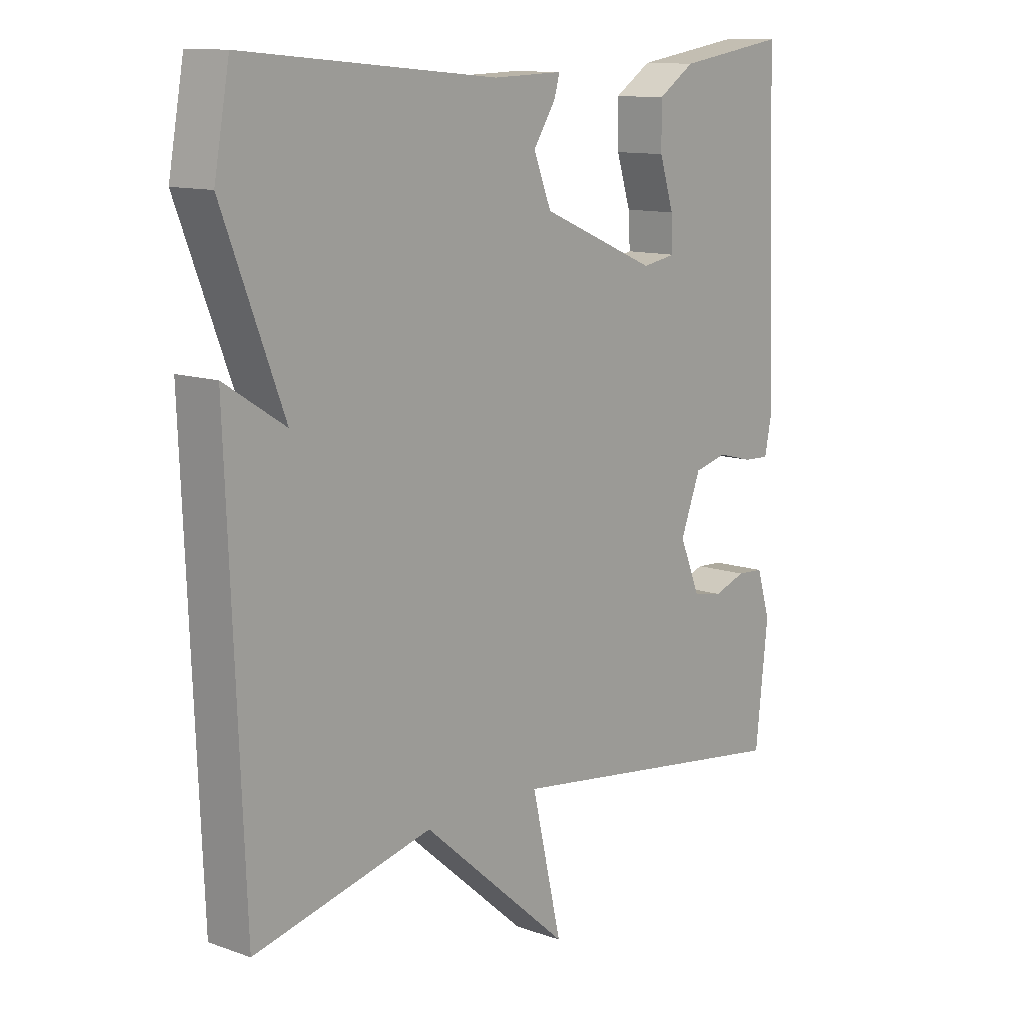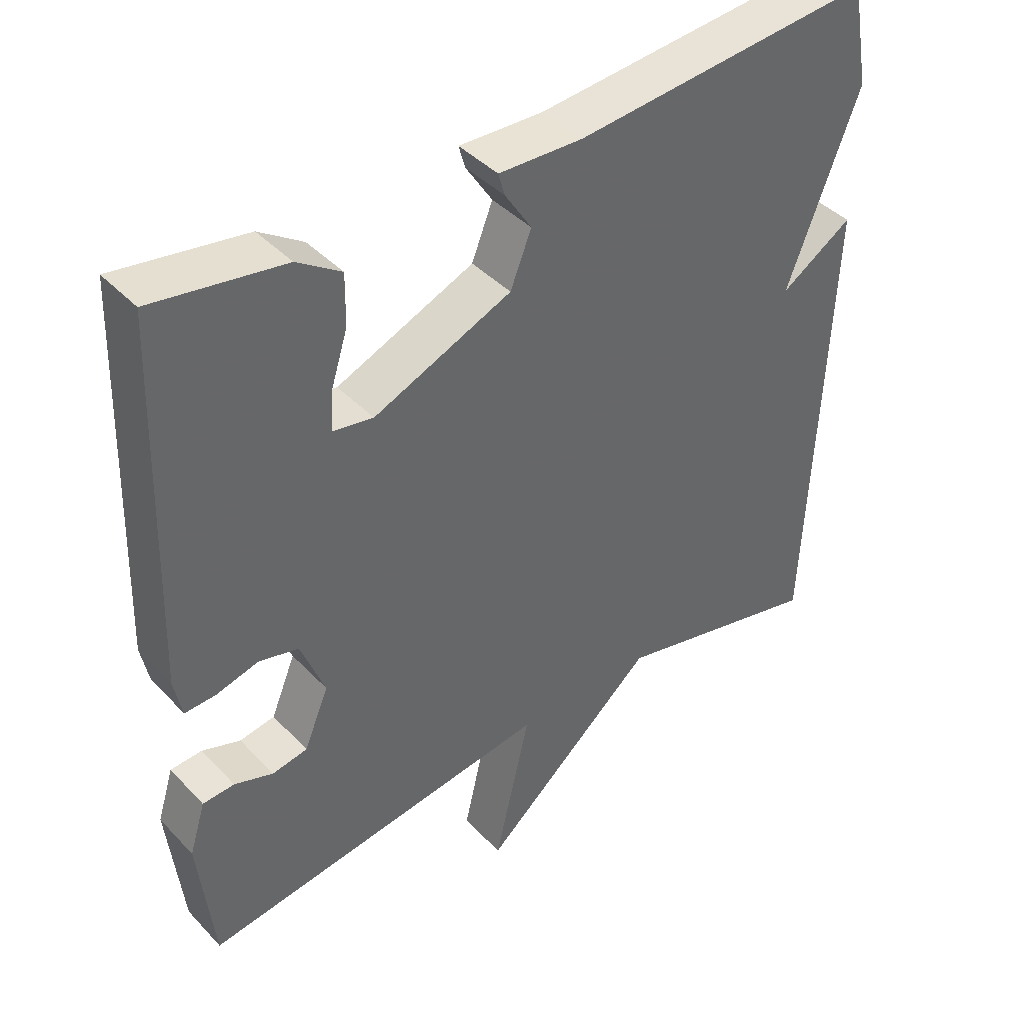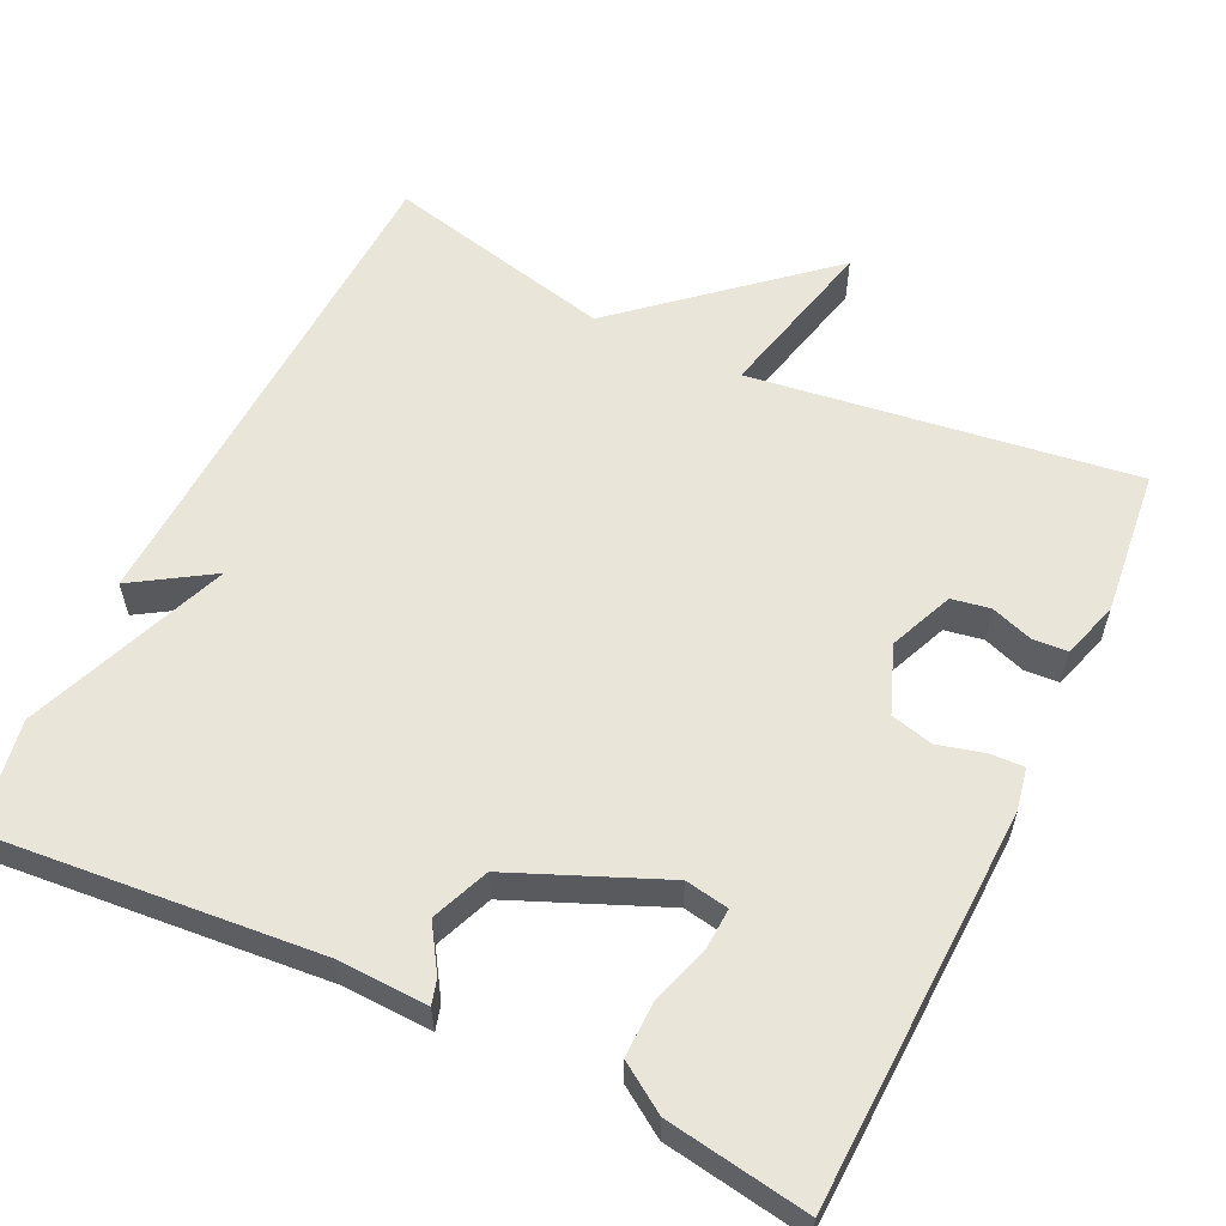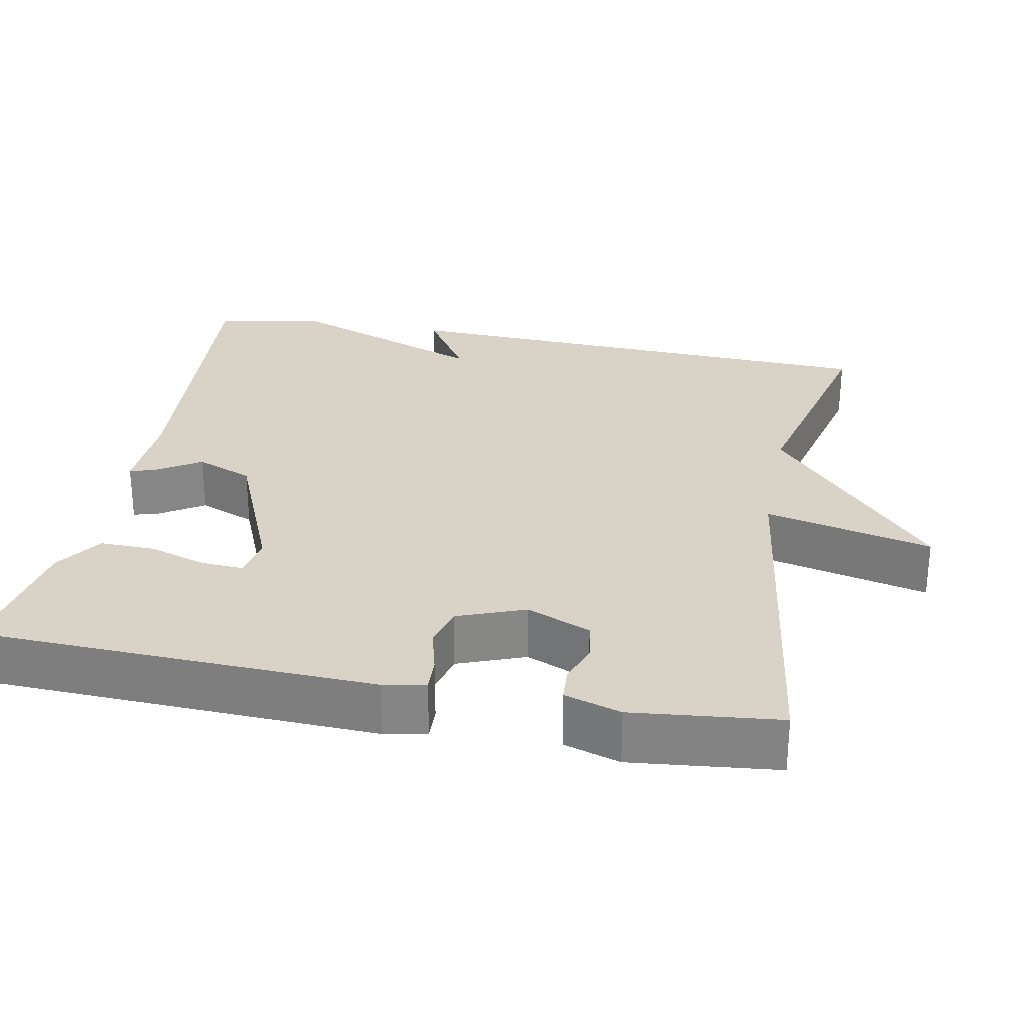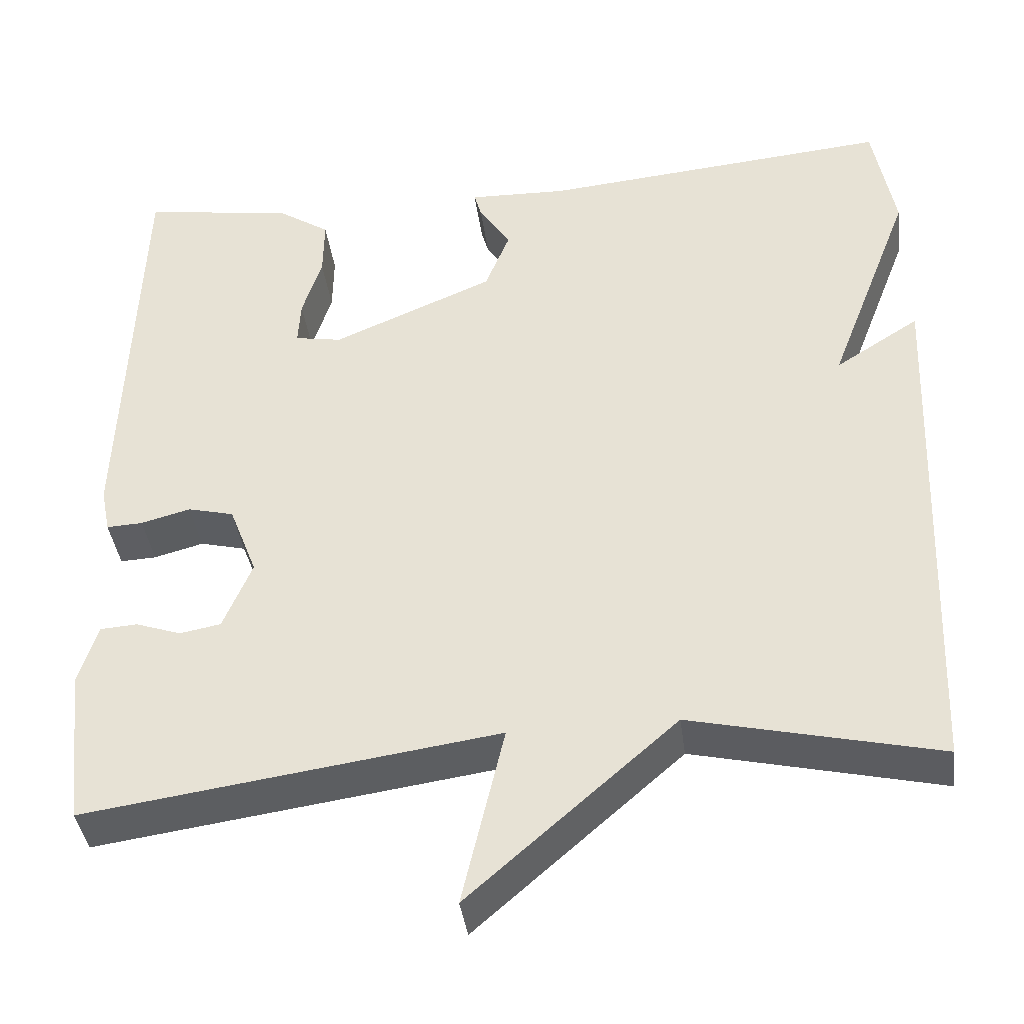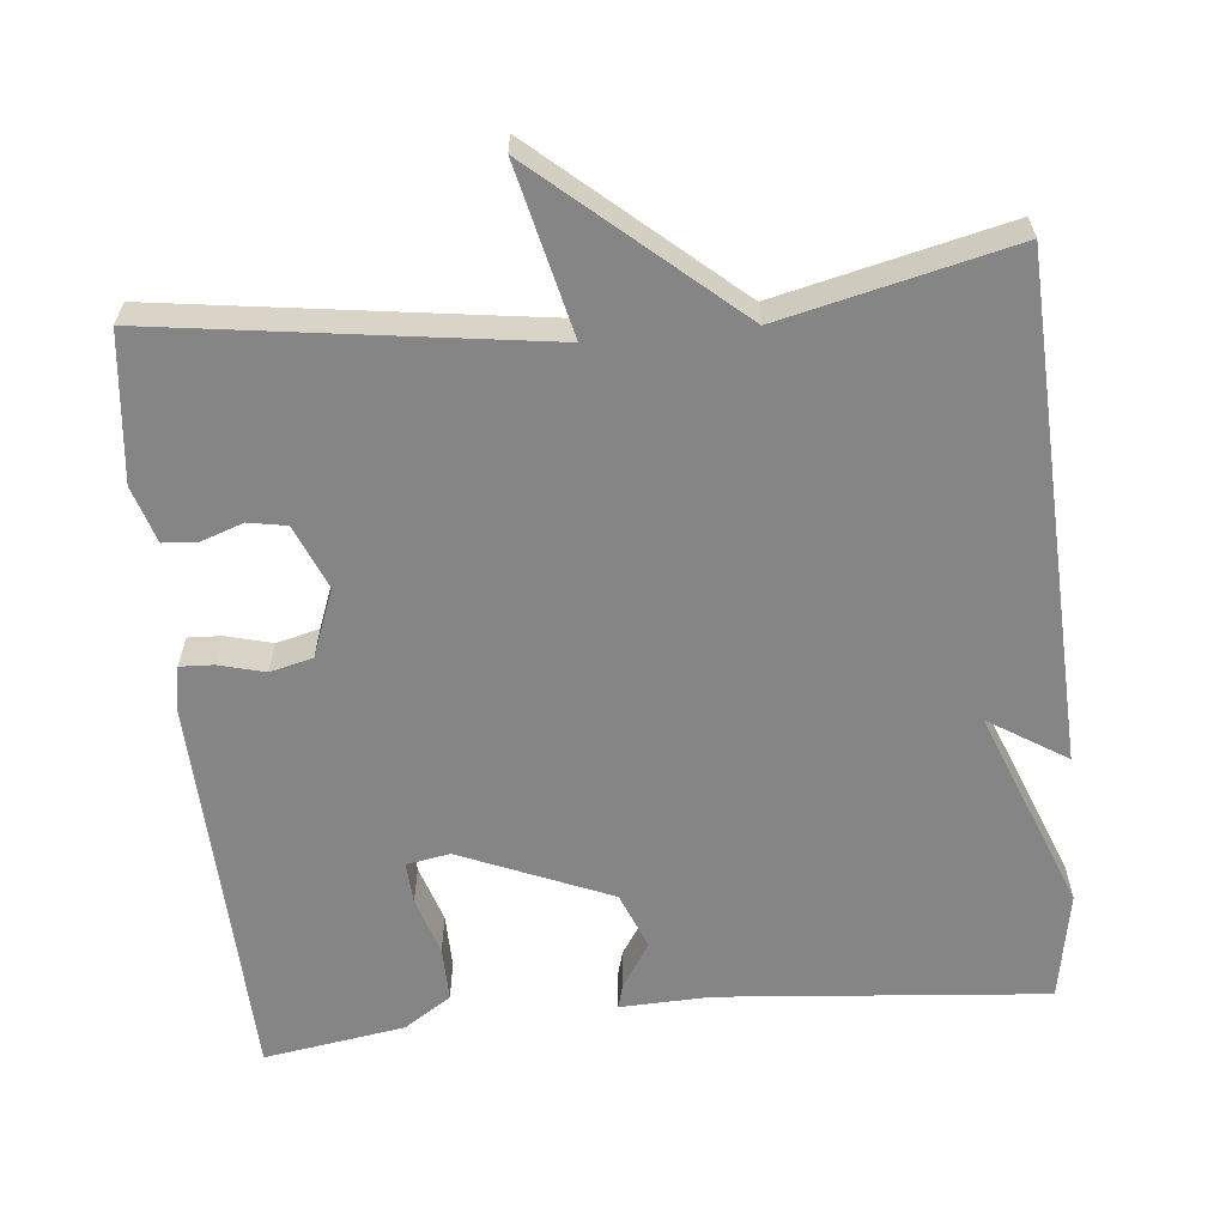
<metadata>
{"format":"obj","ext":"obj","renderer":"f3d","projection":"perspective","resolution":1024,"background":"white","views":[{"elev":11.9,"azim":-50.0,"up":"+Z"},{"elev":41.6,"azim":141.0,"up":"+Z"},{"elev":58.4,"azim":25.7,"up":"+Y"},{"elev":28.1,"azim":101.1,"up":"+Y"},{"elev":-39.5,"azim":-172.5,"up":"+Z"},{"elev":-61.7,"azim":-174.3,"up":"+Y"}]}
</metadata>
<code>
v -0.5 0.07 0.5
v -0.074 0.07 0.462
v 0.045 0.07 0.466
v 0.036 0.07 0.434
v -0.002 0.07 0.375
v 0.028 0.07 0.3
v 0.224 0.07 0.217
v 0.281 0.07 0.227
v 0.278 0.07 0.282
v 0.254 0.07 0.358
v 0.253 0.07 0.43
v 0.315 0.07 0.471
v 0.5 0.07 0.5
v 0.518 0.07 -0.018
v 0.507 0.07 -0.073
v 0.463 0.07 -0.071
v 0.403 0.07 -0.055
v 0.347 0.07 -0.069
v 0.313 0.07 -0.157
v 0.348 0.07 -0.241
v 0.398 0.07 -0.25
v 0.453 0.07 -0.231
v 0.498 0.07 -0.234
v 0.521 0.07 -0.308
v 0.5 0.07 -0.5
v 0 0.07 -0.43
v 0.051 0.07 -0.649
v -0.2 0.07 -0.43
v -0.5 0.07 -0.5
v -0.526 0.07 0.157
v -0.424 0.07 0.092
v -0.526 0.07 0.357
v -0.5 0 0.5
v -0.074 0 0.462
v 0.045 0 0.466
v 0.036 0 0.434
v -0.002 0 0.375
v 0.028 0 0.3
v 0.224 0 0.217
v 0.281 0 0.227
v 0.278 0 0.282
v 0.254 0 0.358
v 0.253 0 0.43
v 0.315 0 0.471
v 0.5 0 0.5
v 0.518 0 -0.018
v 0.507 0 -0.073
v 0.463 0 -0.071
v 0.403 0 -0.055
v 0.347 0 -0.069
v 0.313 0 -0.157
v 0.348 0 -0.241
v 0.398 0 -0.25
v 0.453 0 -0.231
v 0.498 0 -0.234
v 0.521 0 -0.308
v 0.5 0 -0.5
v 0 0 -0.43
v 0.051 0 -0.649
v -0.2 0 -0.43
v -0.5 0 -0.5
v -0.526 0 0.157
v -0.424 0 0.092
v -0.526 0 0.357
f 31 32 1 2
f 28 29 30 31
f 26 27 28 31
f 24 25 26
f 23 24 26
f 22 23 26
f 21 22 26
f 20 21 26
f 26 31 2
f 20 26 2
f 19 20 2
f 15 16 17
f 14 15 17
f 13 14 17
f 12 13 17
f 11 12 17
f 10 11 17
f 9 10 17
f 8 9 17 18
f 7 8 18 19
f 2 3 4 5
f 2 5 6
f 19 2 6
f 6 7 19
f 34 33 64 63
f 63 62 61 60
f 63 60 59 58
f 58 57 56
f 58 56 55
f 58 55 54
f 58 54 53
f 58 53 52
f 34 63 58
f 34 58 52
f 34 52 51
f 49 48 47
f 49 47 46
f 49 46 45
f 49 45 44
f 49 44 43
f 49 43 42
f 49 42 41
f 50 49 41 40
f 51 50 40 39
f 37 36 35 34
f 38 37 34
f 38 34 51
f 51 39 38
f 1 33 34 2
f 2 34 35 3
f 3 35 36 4
f 4 36 37 5
f 5 37 38 6
f 6 38 39 7
f 7 39 40 8
f 8 40 41 9
f 9 41 42 10
f 10 42 43 11
f 11 43 44 12
f 12 44 45 13
f 13 45 46 14
f 14 46 47 15
f 15 47 48 16
f 16 48 49 17
f 17 49 50 18
f 18 50 51 19
f 19 51 52 20
f 20 52 53 21
f 21 53 54 22
f 22 54 55 23
f 23 55 56 24
f 24 56 57 25
f 25 57 58 26
f 26 58 59 27
f 27 59 60 28
f 28 60 61 29
f 29 61 62 30
f 30 62 63 31
f 31 63 64 32
f 32 64 33 1

</code>
